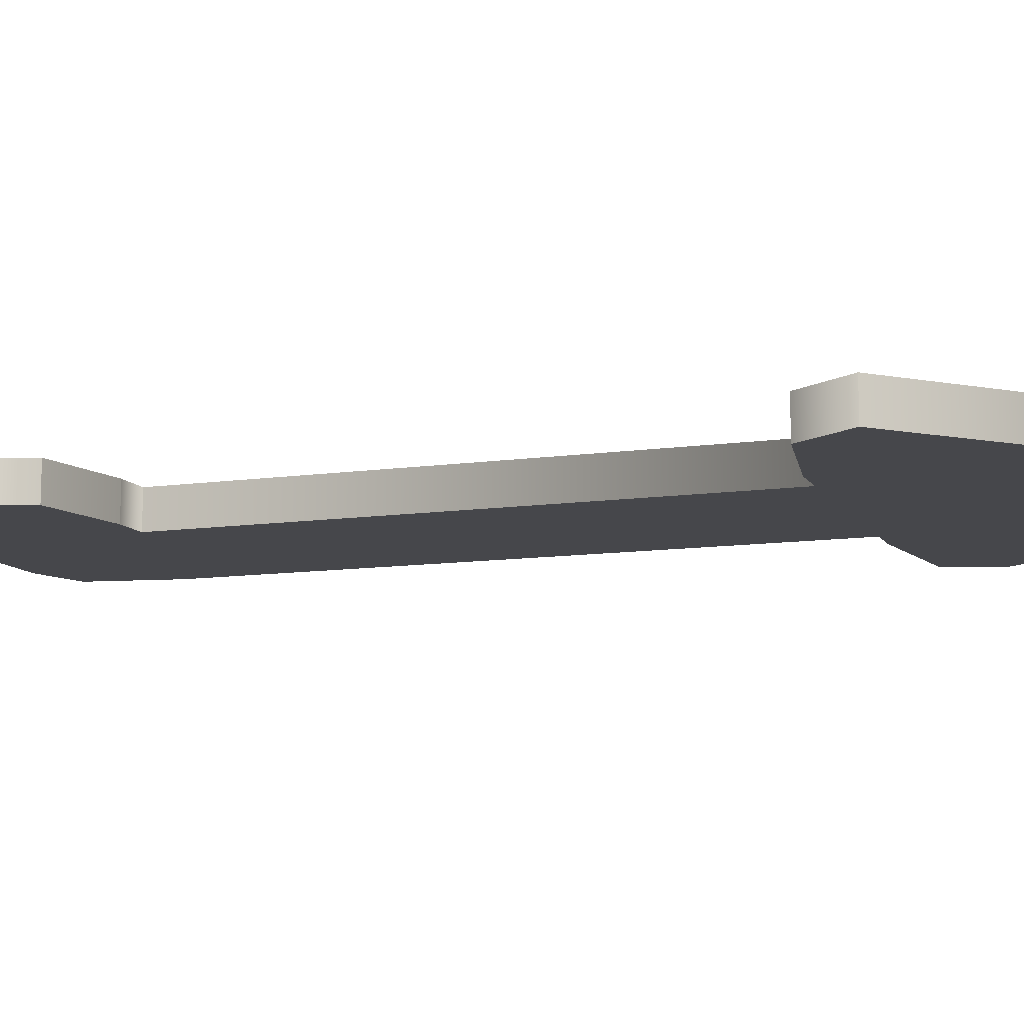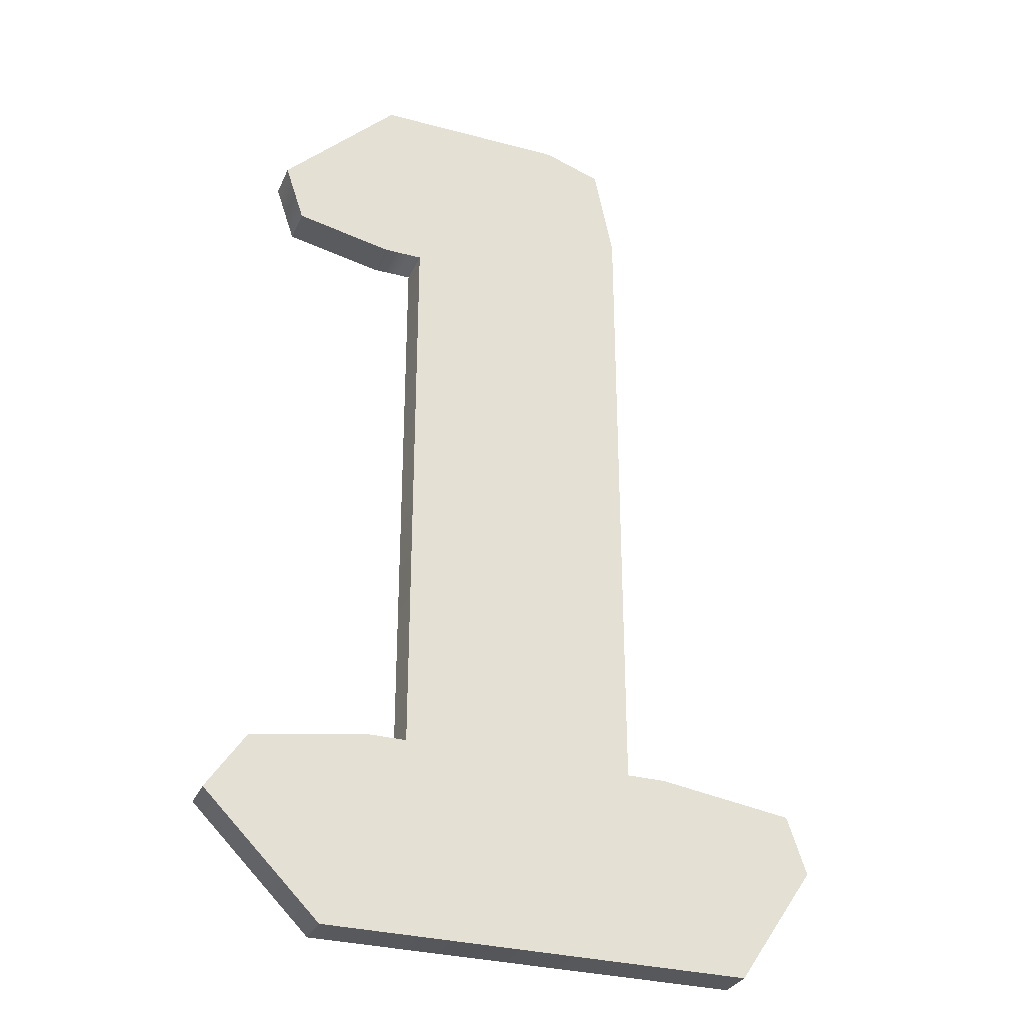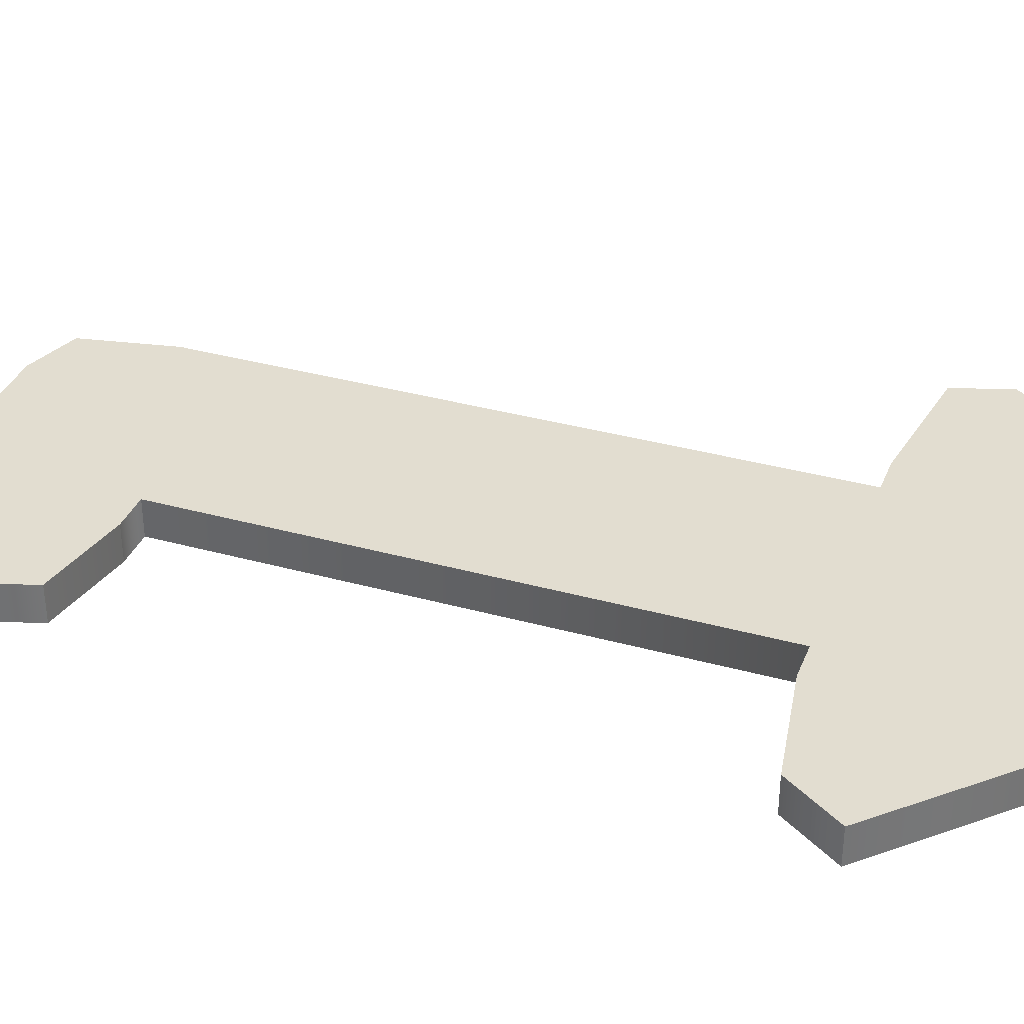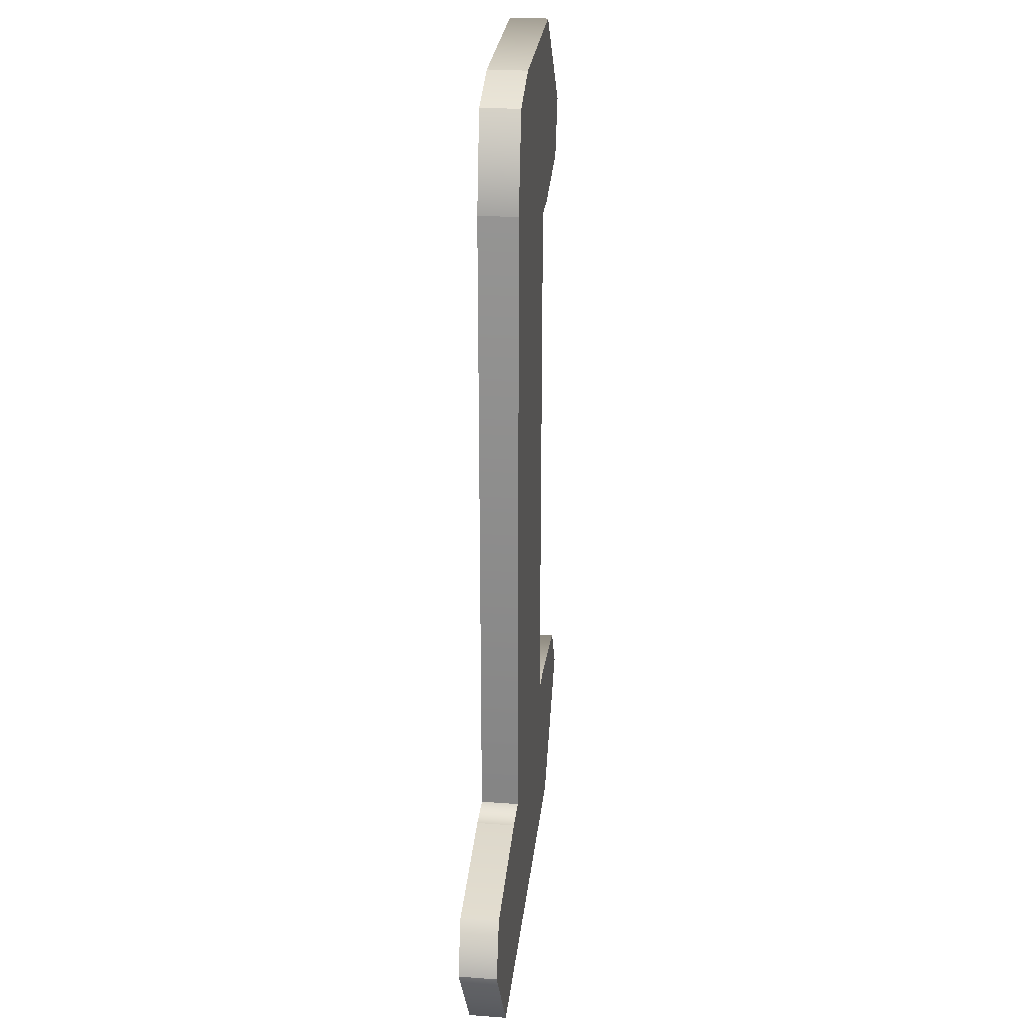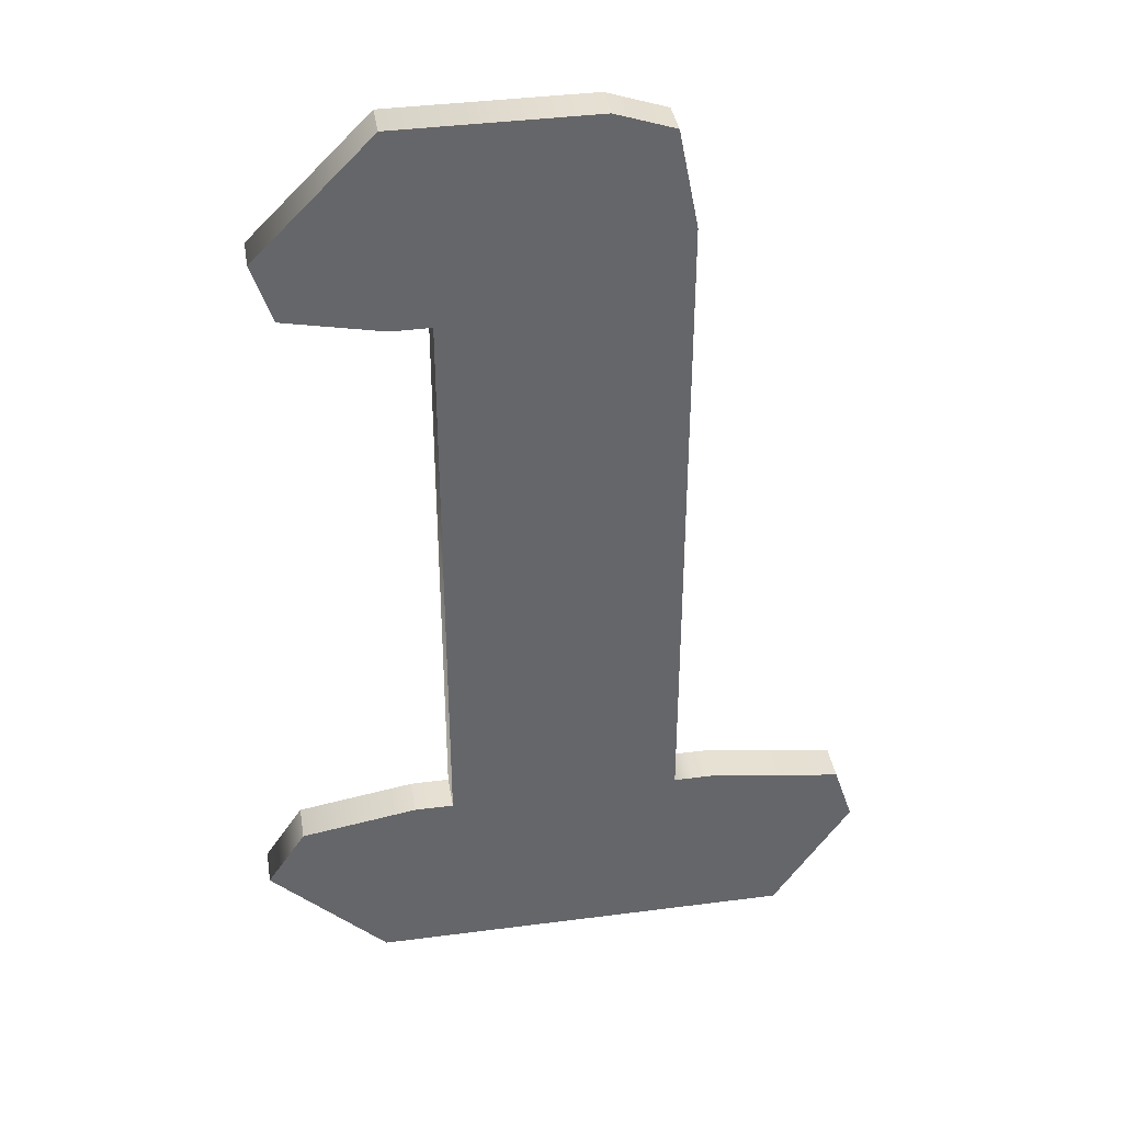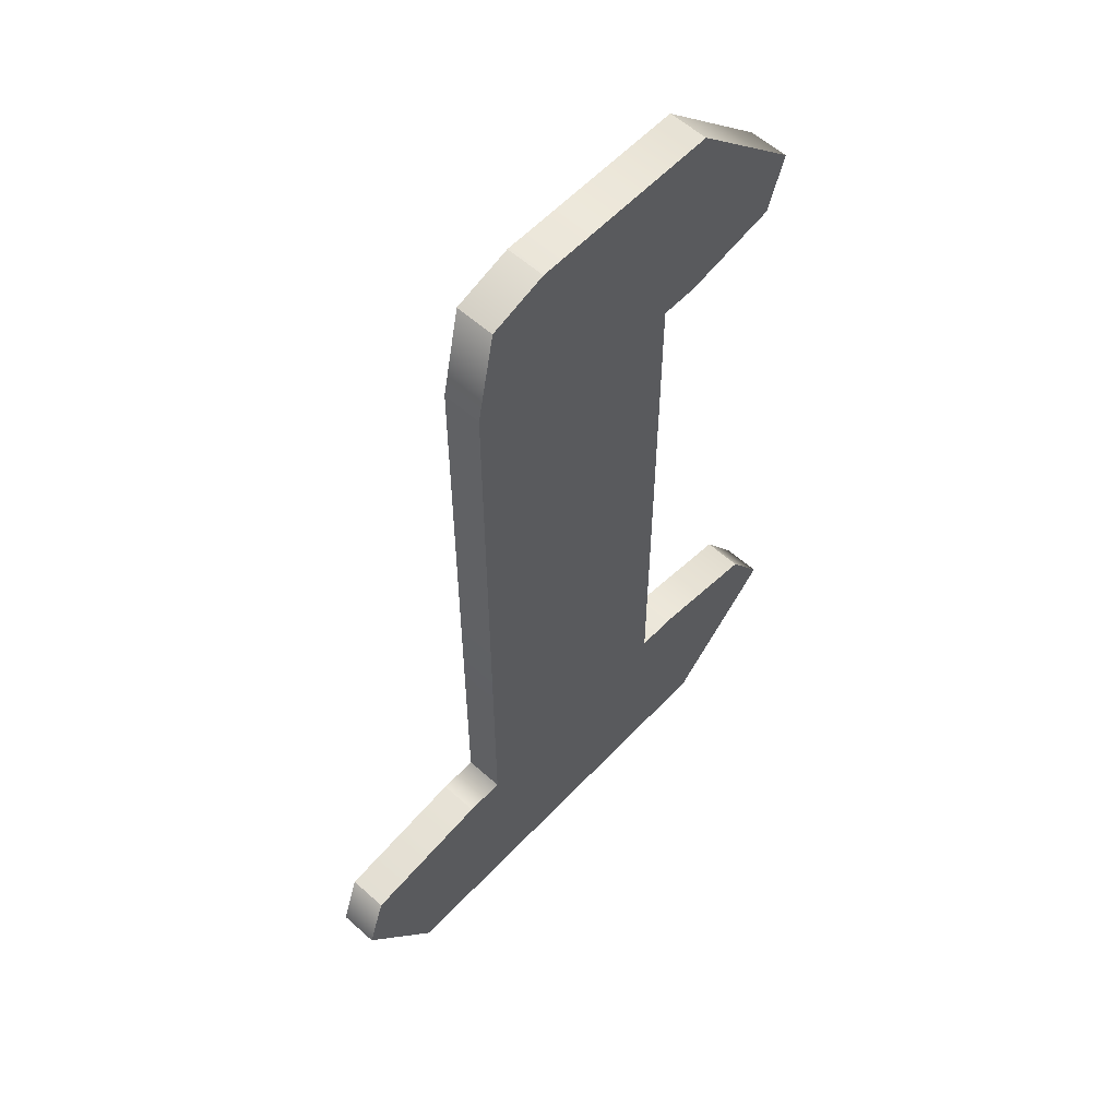
<metadata>
{"format":"obj","ext":"obj","renderer":"f3d","projection":"perspective","resolution":1024,"background":"white","views":[{"elev":-10.8,"azim":-70.1,"up":"+Z"},{"elev":-30.8,"azim":-21.0,"up":"+Y"},{"elev":35.2,"azim":-69.8,"up":"+Z"},{"elev":27.4,"azim":96.4,"up":"+Y"},{"elev":38.6,"azim":-9.3,"up":"+Y"},{"elev":58.1,"azim":132.7,"up":"+Y"}]}
</metadata>
<code>
v 22 37 0
v 21.5 39.5 0
v 22 37 1
v 21.5 39.5 0
v 21.5 39.5 1
v 22 37 1
v 21.5 39.5 0
v 20 40 0
v 21.5 39.5 1
v 20 40 0
v 20 40 1
v 21.5 39.5 1
v 20 40 0
v 15 40 0
v 20 40 1
v 15 40 0
v 15 40 1
v 20 40 1
v 15 40 0
v 12 37 0
v 15 40 1
v 12 37 0
v 12 37 1
v 15 40 1
v 12 37 0
v 12.5 35.5 0
v 12 37 1
v 12.5 35.5 0
v 12.5 35.5 1
v 12 37 1
v 12.5 35.5 0
v 15 35 0
v 12.5 35.5 1
v 15 35 0
v 15 35 1
v 12.5 35.5 1
v 15 35 0
v 16 35 0
v 15 35 1
v 16 35 0
v 16 35 1
v 15 35 1
v 16 35 0
v 16 20 0
v 16 35 1
v 16 20 0
v 16 20 1
v 16 35 1
v 16 20 0
v 15 20 0
v 16 20 1
v 15 20 0
v 15 20 1
v 16 20 1
v 15 20 0
v 12 19.5 0
v 15 20 1
v 12 19.5 0
v 12 19.5 1
v 15 20 1
v 12 19.5 0
v 11 18 0
v 12 19.5 1
v 11 18 0
v 11 18 1
v 12 19.5 1
v 11 18 0
v 14 15 0
v 11 18 1
v 14 15 0
v 14 15 1
v 11 18 1
v 14 15 0
v 25 15 0
v 14 15 1
v 25 15 0
v 25 15 1
v 14 15 1
v 25 15 0
v 27 18 0
v 25 15 1
v 27 18 0
v 27 18 1
v 25 15 1
v 27 18 0
v 26.5 19.5 0
v 27 18 1
v 26.5 19.5 0
v 26.5 19.5 1
v 27 18 1
v 26.5 19.5 0
v 23 20 0
v 26.5 19.5 1
v 23 20 0
v 23 20 1
v 26.5 19.5 1
v 23 20 0
v 22 20 0
v 23 20 1
v 22 20 0
v 22 20 1
v 23 20 1
v 22 20 0
v 22 37 0
v 22 20 1
v 22 37 0
v 22 37 1
v 22 20 1
v 21.5 39.5 1
v 12 37 1
v 22 37 1
v 22 37 1
v 12 37 1
v 16 35 1
v 25 15 1
v 11 18 1
v 14 15 1
v 16 35 1
v 22 20 1
v 22 37 1
v 16 35 1
v 12 37 1
v 12.5 35.5 1
v 15 40 1
v 21.5 39.5 1
v 20 40 1
v 16 35 1
v 16 20 1
v 22 20 1
v 26.5 19.5 1
v 12 19.5 1
v 27 18 1
v 27 18 1
v 12 19.5 1
v 11 18 1
v 12.5 35.5 1
v 15 35 1
v 16 35 1
v 11 18 1
v 25 15 1
v 27 18 1
v 26.5 19.5 1
v 15 20 1
v 12 19.5 1
v 26.5 19.5 1
v 23 20 1
v 15 20 1
v 21.5 39.5 1
v 15 40 1
v 12 37 1
v 21.5 39.5 0
v 22 37 0
v 12 37 0
v 22 37 0
v 16 35 0
v 12 37 0
v 25 15 0
v 14 15 0
v 11 18 0
v 16 35 0
v 22 37 0
v 22 20 0
v 16 35 0
v 12.5 35.5 0
v 12 37 0
v 15 40 0
v 20 40 0
v 21.5 39.5 0
v 16 35 0
v 22 20 0
v 16 20 0
v 26.5 19.5 0
v 27 18 0
v 12 19.5 0
v 27 18 0
v 11 18 0
v 12 19.5 0
v 12.5 35.5 0
v 16 35 0
v 15 35 0
v 11 18 0
v 27 18 0
v 25 15 0
v 26.5 19.5 0
v 12 19.5 0
v 15 20 0
v 26.5 19.5 0
v 15 20 0
v 23 20 0
v 21.5 39.5 0
v 12 37 0
v 15 40 0
f 1 2 3
f 4 5 6
f 7 8 9
f 10 11 12
f 13 14 15
f 16 17 18
f 19 20 21
f 22 23 24
f 25 26 27
f 28 29 30
f 31 32 33
f 34 35 36
f 37 38 39
f 40 41 42
f 43 44 45
f 46 47 48
f 49 50 51
f 52 53 54
f 55 56 57
f 58 59 60
f 61 62 63
f 64 65 66
f 67 68 69
f 70 71 72
f 73 74 75
f 76 77 78
f 79 80 81
f 82 83 84
f 85 86 87
f 88 89 90
f 91 92 93
f 94 95 96
f 97 98 99
f 100 101 102
f 103 104 105
f 106 107 108
f 109 110 111
f 112 113 114
f 115 116 117
f 118 119 120
f 121 122 123
f 124 125 126
f 127 128 129
f 130 131 132
f 133 134 135
f 136 137 138
f 139 140 141
f 142 143 144
f 145 146 147
f 148 149 150
f 151 152 153
f 154 155 156
f 157 158 159
f 160 161 162
f 163 164 165
f 166 167 168
f 169 170 171
f 172 173 174
f 175 176 177
f 178 179 180
f 181 182 183
f 184 185 186
f 187 188 189
f 190 191 192

</code>
